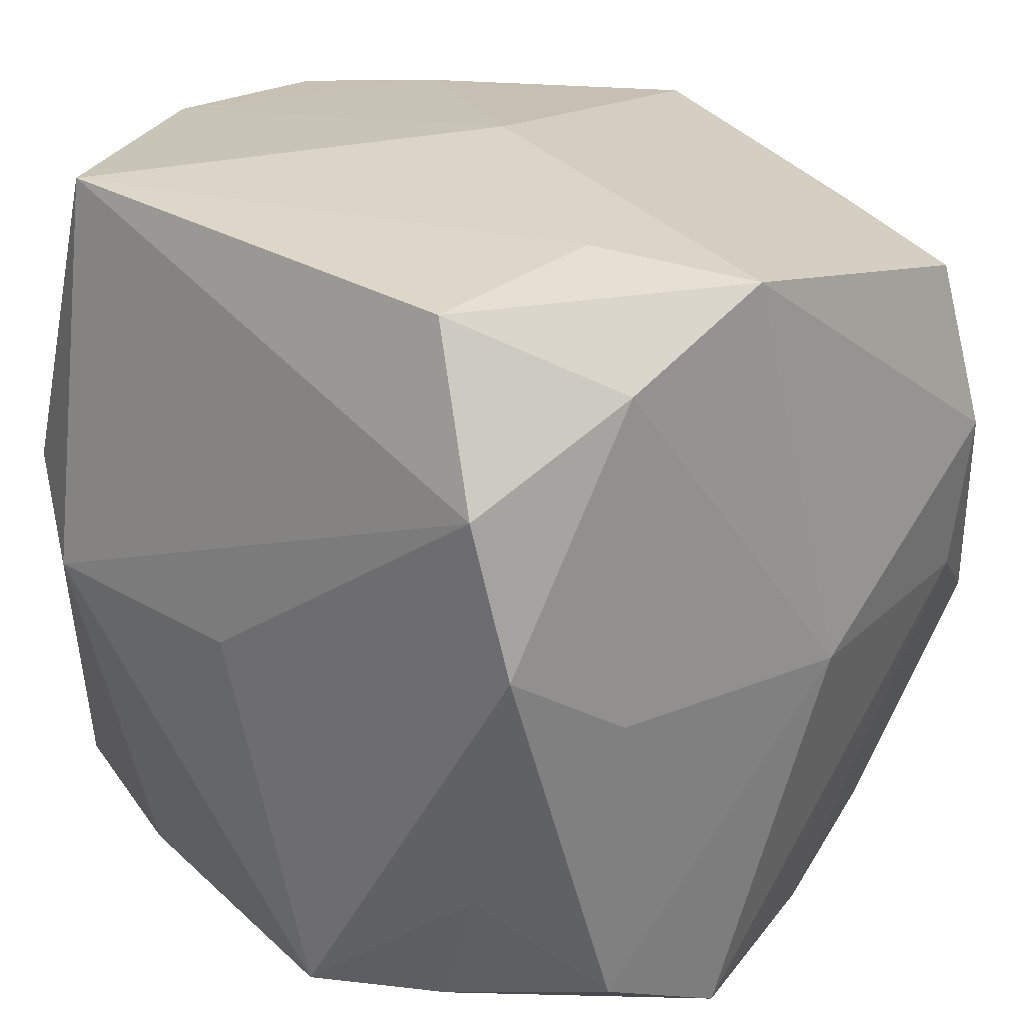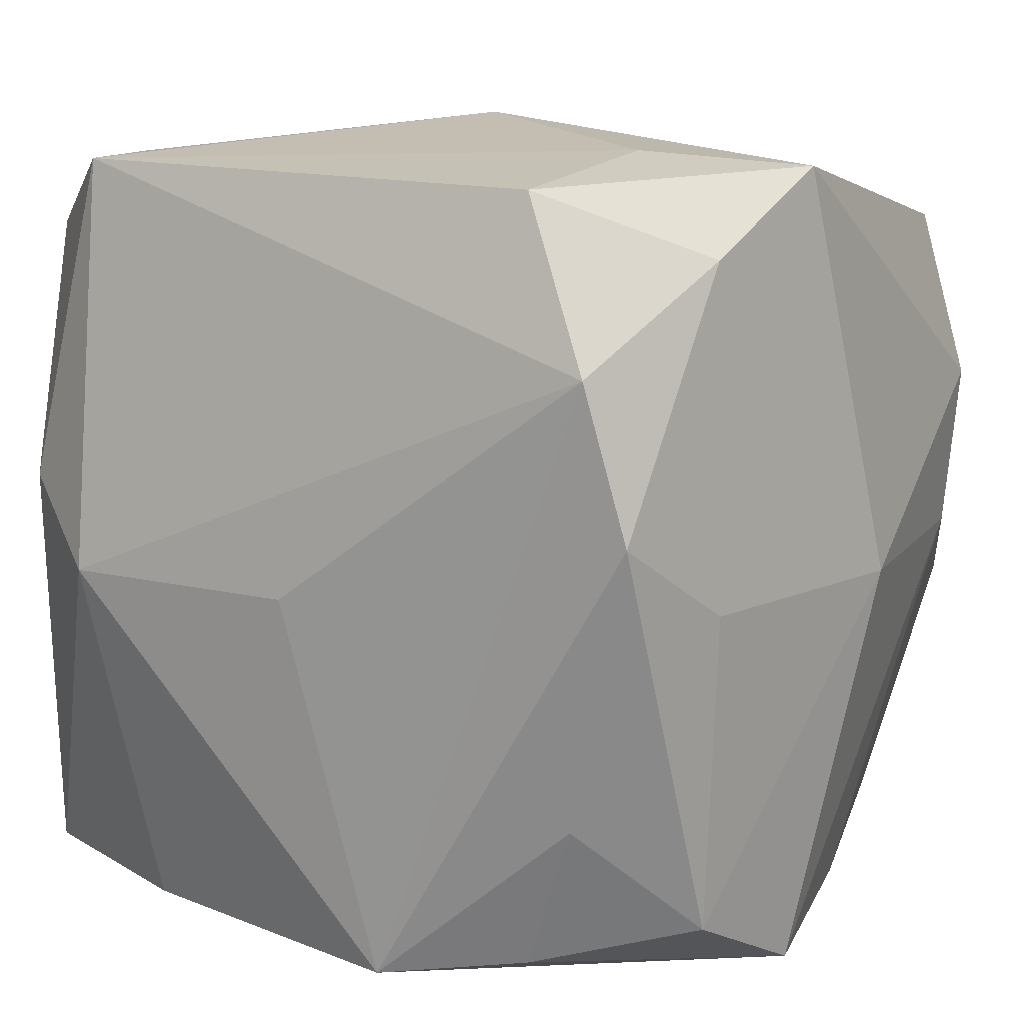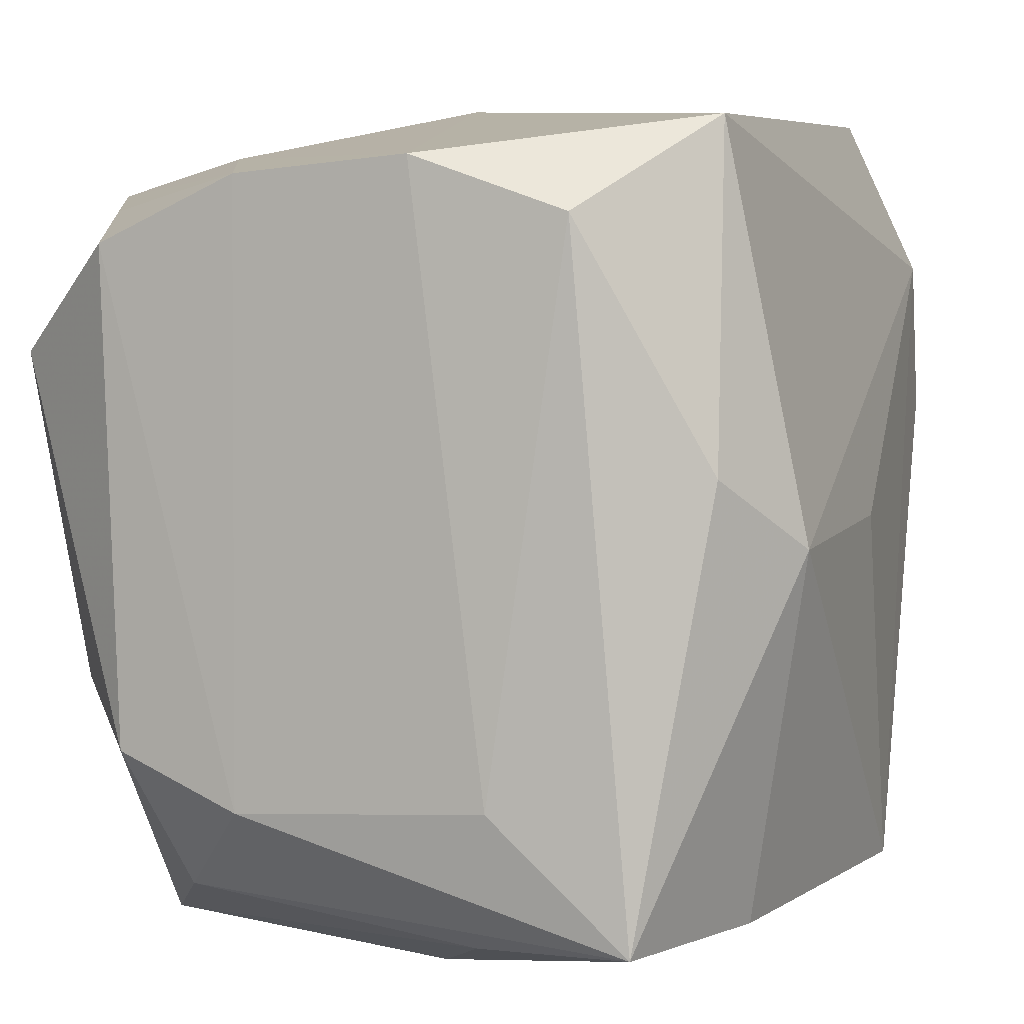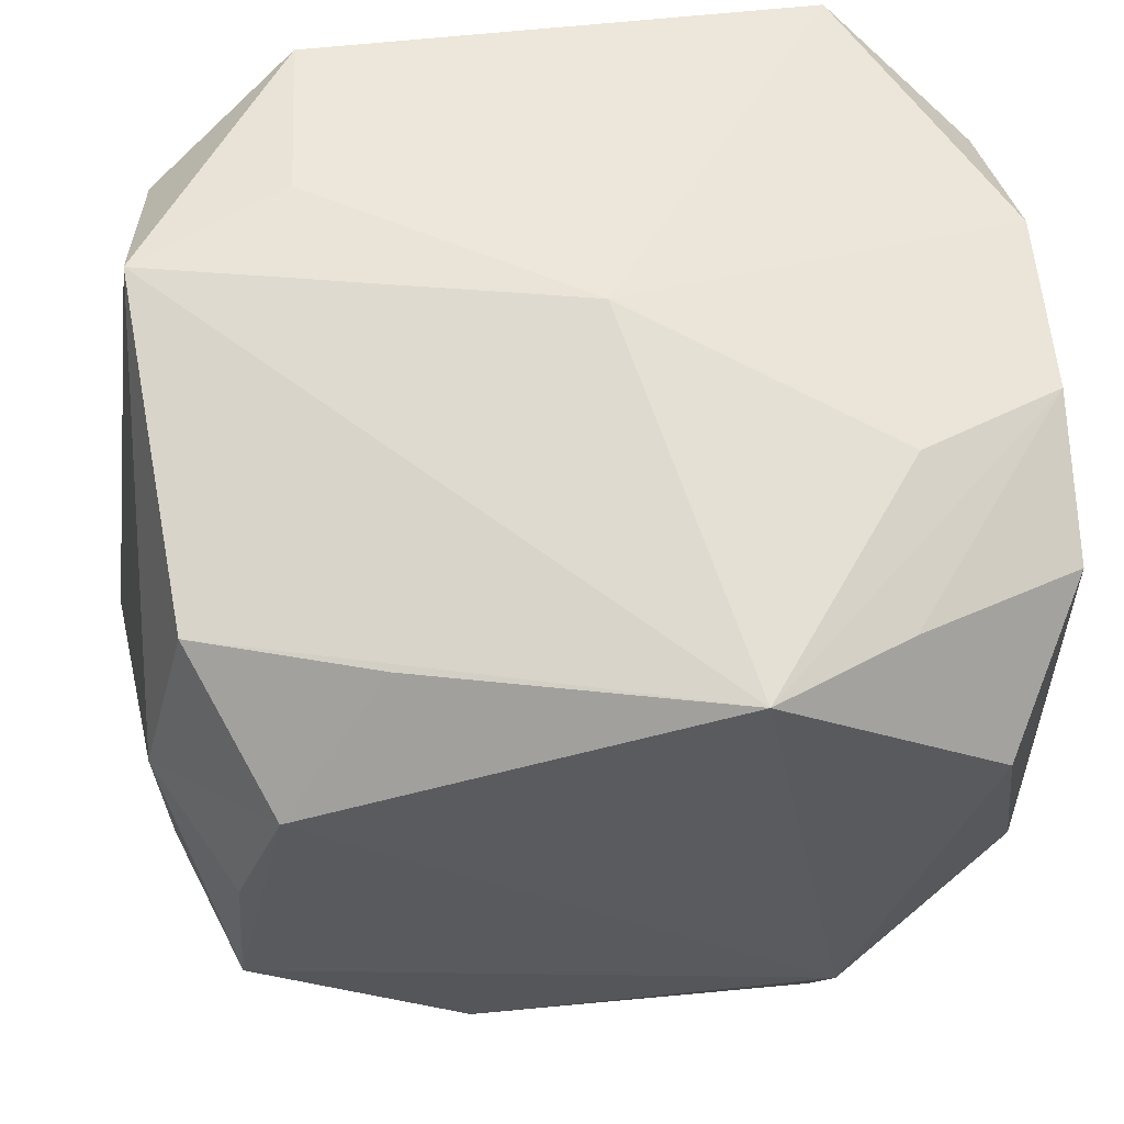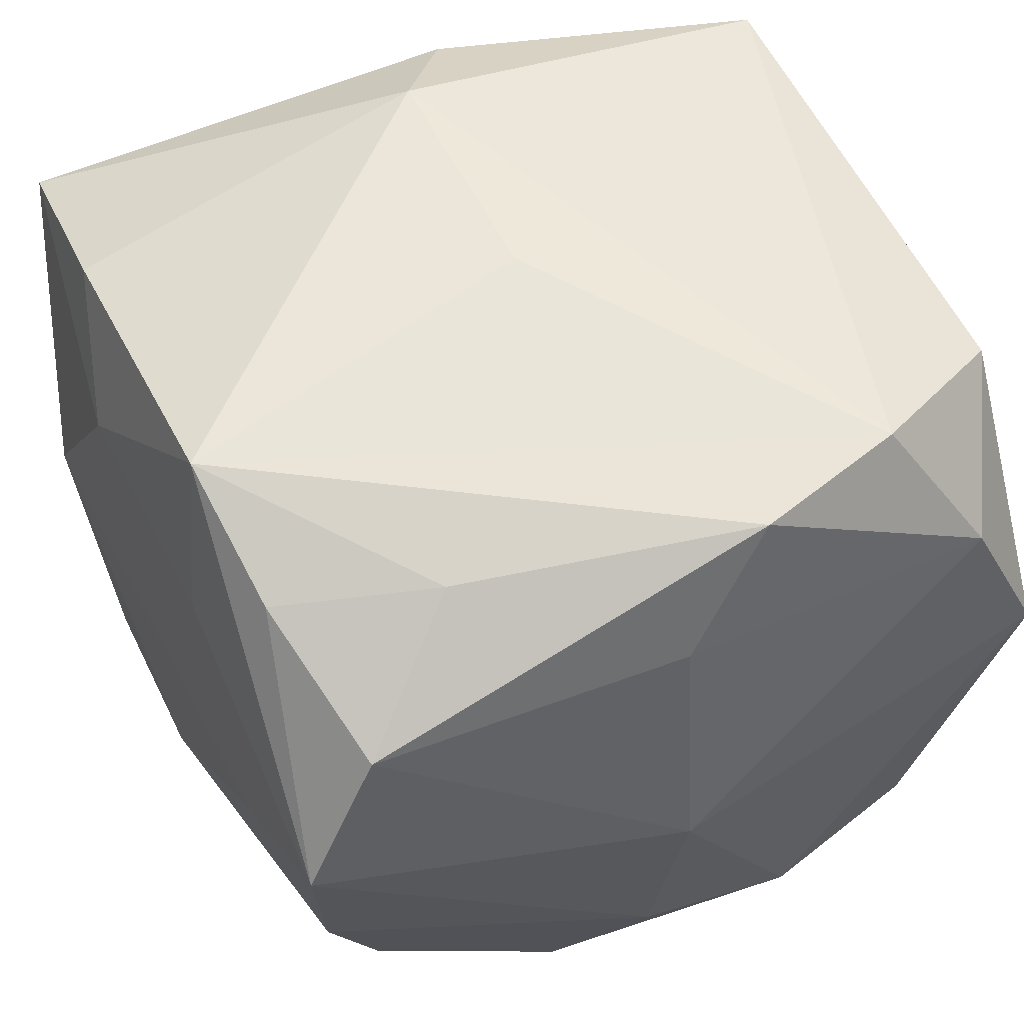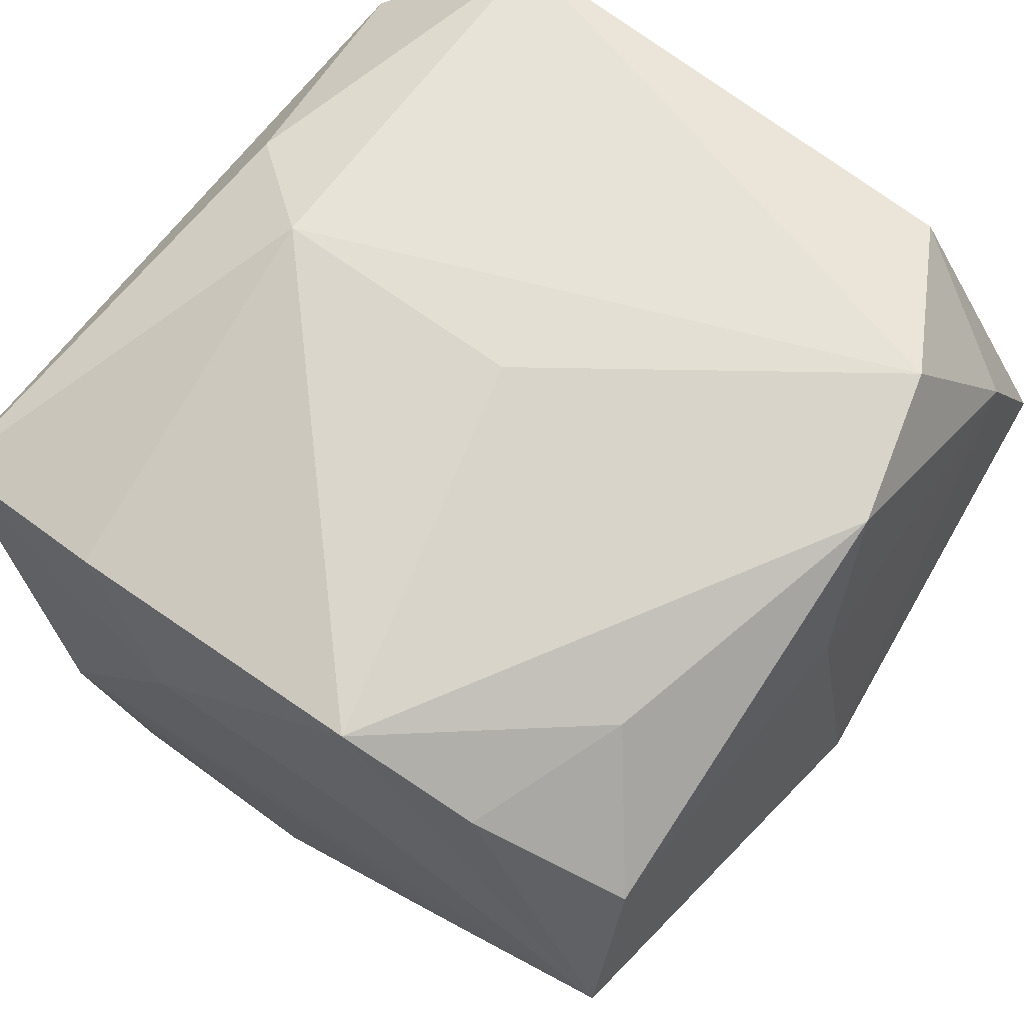
<metadata>
{"format":"obj","ext":"obj","renderer":"f3d","projection":"perspective","resolution":1024,"background":"white","views":[{"elev":30.1,"azim":42.9,"up":"+Y"},{"elev":16.8,"azim":30.9,"up":"+Y"},{"elev":5.3,"azim":-69.0,"up":"+Y"},{"elev":55.2,"azim":172.3,"up":"+Y"},{"elev":55.5,"azim":66.6,"up":"+Z"},{"elev":73.2,"azim":37.8,"up":"+Z"}]}
</metadata>
<code>
v 0.006113 -0.02238 0.02383
v 0.001321 -0.02541 -0.0133
v 0.02547 -0.0009629 -0.01568
v -0.01419 -0.02675 0.001107
v 0.02219 -0.019 -0.01205
v -0.0251 0.02123 -0.0076
v 0.01443 -0.02125 0.01991
v 0.01923 0.01577 0.02241
v 0.01478 0.02605 0.008031
v 0.02347 -0.02245 -0.00384
v 0.01251 0.01959 -0.01977
v 0.02418 0.0009247 0.01487
v 0.02371 -0.01871 0.01525
v 0.008341 -0.02421 0.01344
v -0.01545 -0.0002899 0.02417
v 0.0259 0.008984 -0.01684
v -0.01302 -0.02303 0.02017
v -0.02441 -0.02289 0.01643
v 0.0219 0.003504 -0.02249
v -0.01683 0.02455 0.01934
v 0.0242 0.02536 0.004081
v -0.001148 0.02591 -0.002065
v -0.0213 -0.02387 0.005966
v -0.02471 -0.013 -0.01564
v -0.02148 0.004104 0.02048
v 0.01383 0.02526 0.01909
v -0.0208 -0.02168 -0.01287
v -0.01456 0.01937 -0.02101
v 0.0231 0.01929 -0.0161
v -0.01256 -0.02543 -0.01822
v 0.02258 -0.006616 -0.02206
v 0.02773 0.0001332 -9.406e-05
v -0.006339 -0.0252 0.01349
v 0.01372 -0.02186 -0.01621
v -0.0002054 0.0004066 0.02419
v 0.01786 -0.01165 0.02102
v 0.02532 -0.02356 0.006932
v -0.0119 -0.01086 -0.02506
v -0.02551 0.02218 0.003489
v -0.02551 -0.01605 -0.007648
v -0.02551 -0.01495 0.008116
v 0.009628 -0.01612 -0.02197
v 0.0161 -0.02454 0.001327
v -0.02474 0.01891 0.01281
v -0.01635 0.02243 -0.01158
v 0.01904 0.01228 -0.02366
v 0.02198 0.006497 0.02217
v -0.00608 0.02058 -0.02506
v -0.01989 0.01066 -0.02435
v -0.02466 0.01726 -0.01667
v 0.02284 0.02123 0.01331
f 22 21 48
f 46 38 48
f 22 39 20
f 17 1 15
f 15 18 17
f 41 39 40
f 40 18 41
f 27 18 40
f 15 1 35
f 29 48 21
f 51 21 26
f 32 21 51
f 9 21 22
f 26 21 9
f 22 20 9
f 9 20 26
f 31 38 46
f 45 39 22
f 22 48 45
f 44 20 39
f 39 41 44
f 44 41 18
f 13 37 32
f 24 27 40
f 46 48 11
f 11 29 46
f 48 29 11
f 8 51 26
f 47 51 8
f 26 20 8
f 1 47 8
f 8 35 1
f 8 20 15
f 15 35 8
f 42 31 34
f 38 31 42
f 34 31 5
f 32 37 3
f 19 31 46
f 25 18 15
f 25 44 18
f 15 20 25
f 20 44 25
f 1 37 7
f 37 13 7
f 12 13 32
f 47 13 12
f 32 51 12
f 12 51 47
f 50 24 40
f 10 5 31
f 31 3 10
f 10 3 37
f 34 5 10
f 16 3 31
f 31 19 16
f 32 3 16
f 46 29 16
f 16 19 46
f 16 21 32
f 16 29 21
f 36 13 47
f 36 7 13
f 36 47 1
f 1 7 36
f 39 45 6
f 40 39 6
f 6 50 40
f 6 45 48
f 38 24 49
f 24 50 49
f 49 48 38
f 18 27 23
f 23 4 18
f 30 23 27
f 4 23 30
f 30 24 38
f 27 24 30
f 38 42 30
f 30 42 34
f 33 17 18
f 18 4 33
f 1 17 33
f 28 6 48
f 50 6 28
f 48 49 28
f 28 49 50
f 34 10 2
f 2 30 34
f 2 10 37
f 4 30 2
f 14 4 37
f 14 33 4
f 14 37 1
f 1 33 14
f 37 4 43
f 43 2 37
f 4 2 43

</code>
